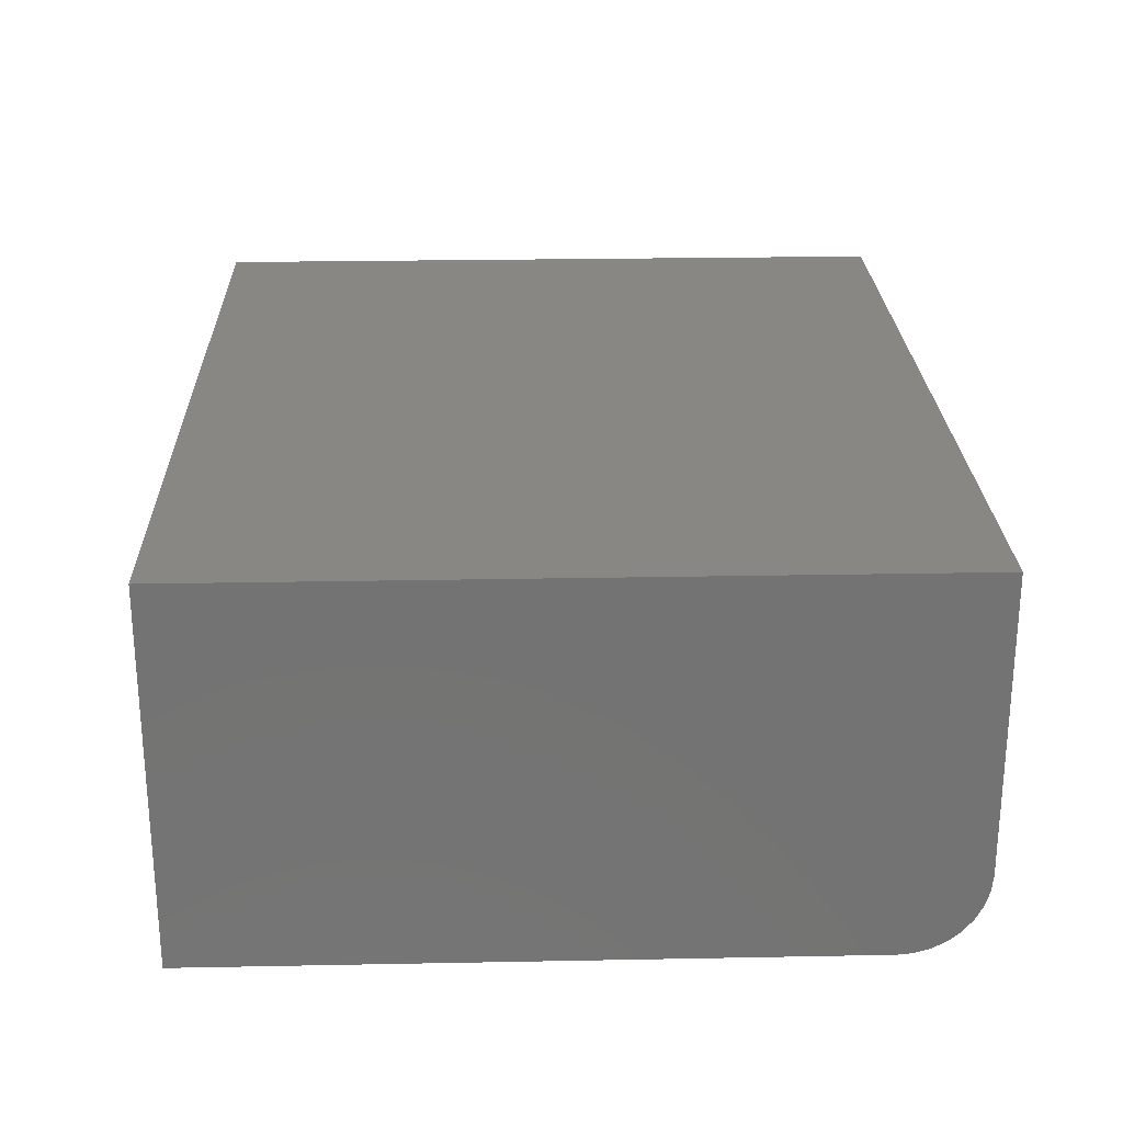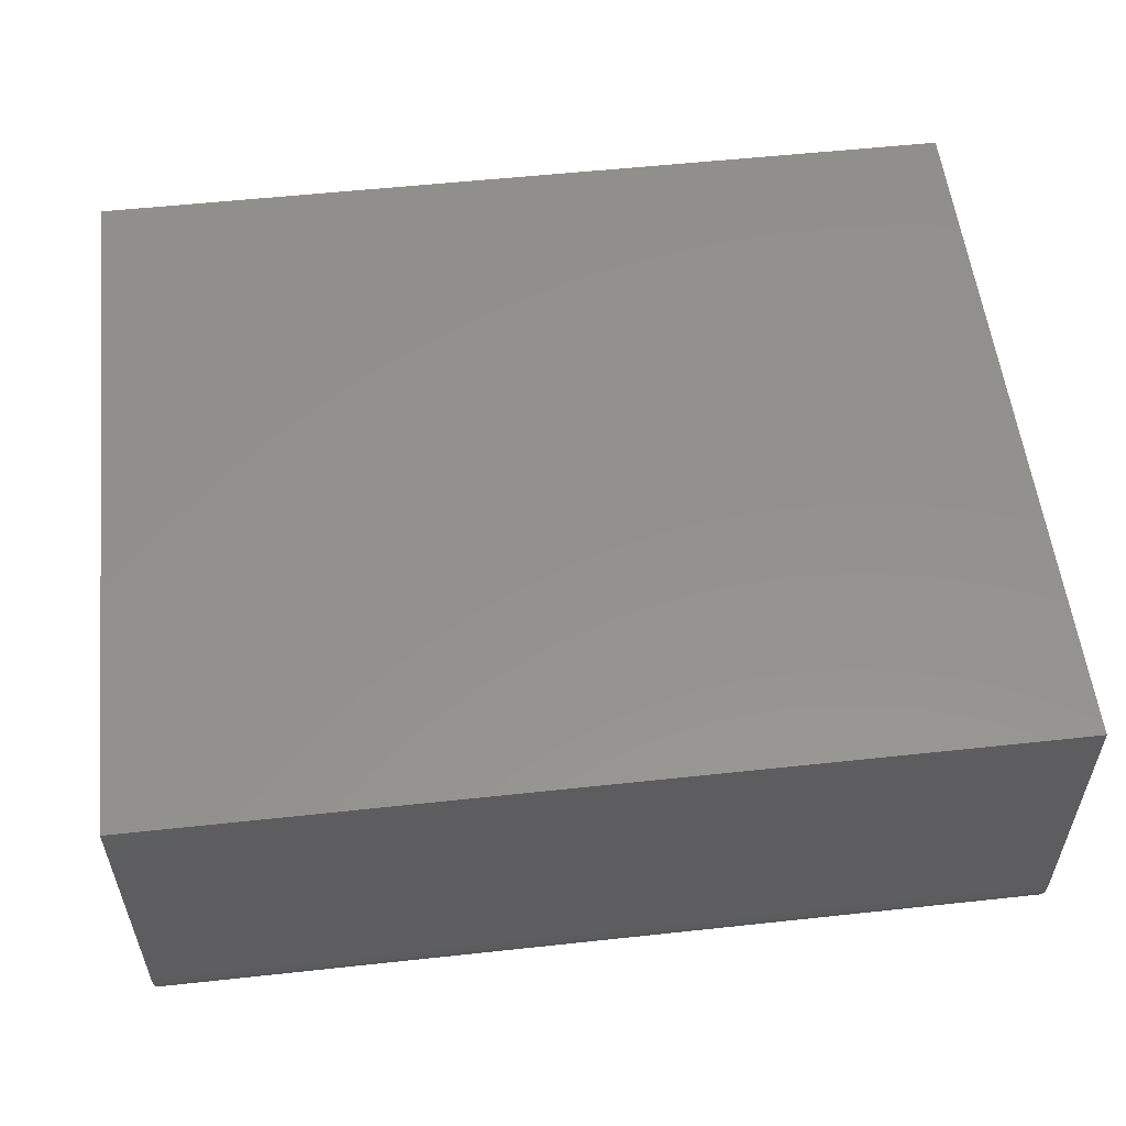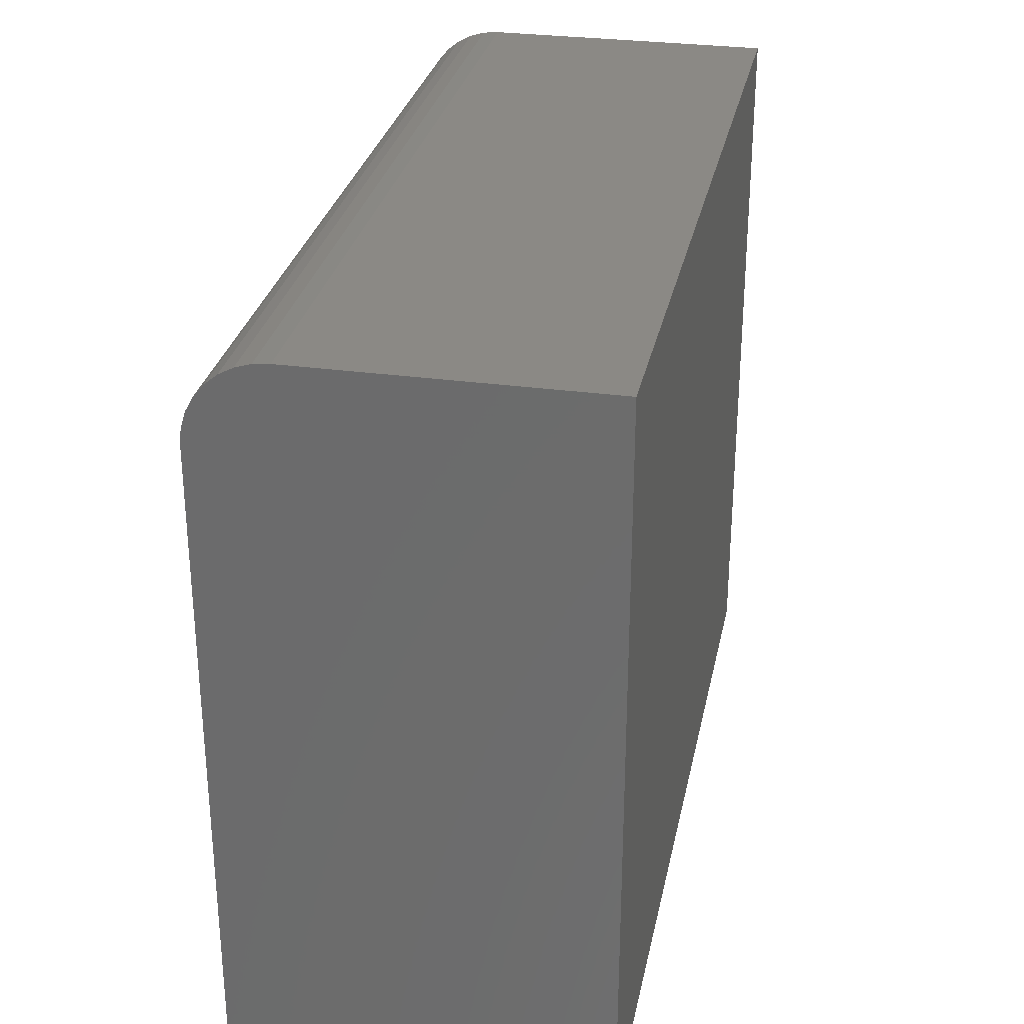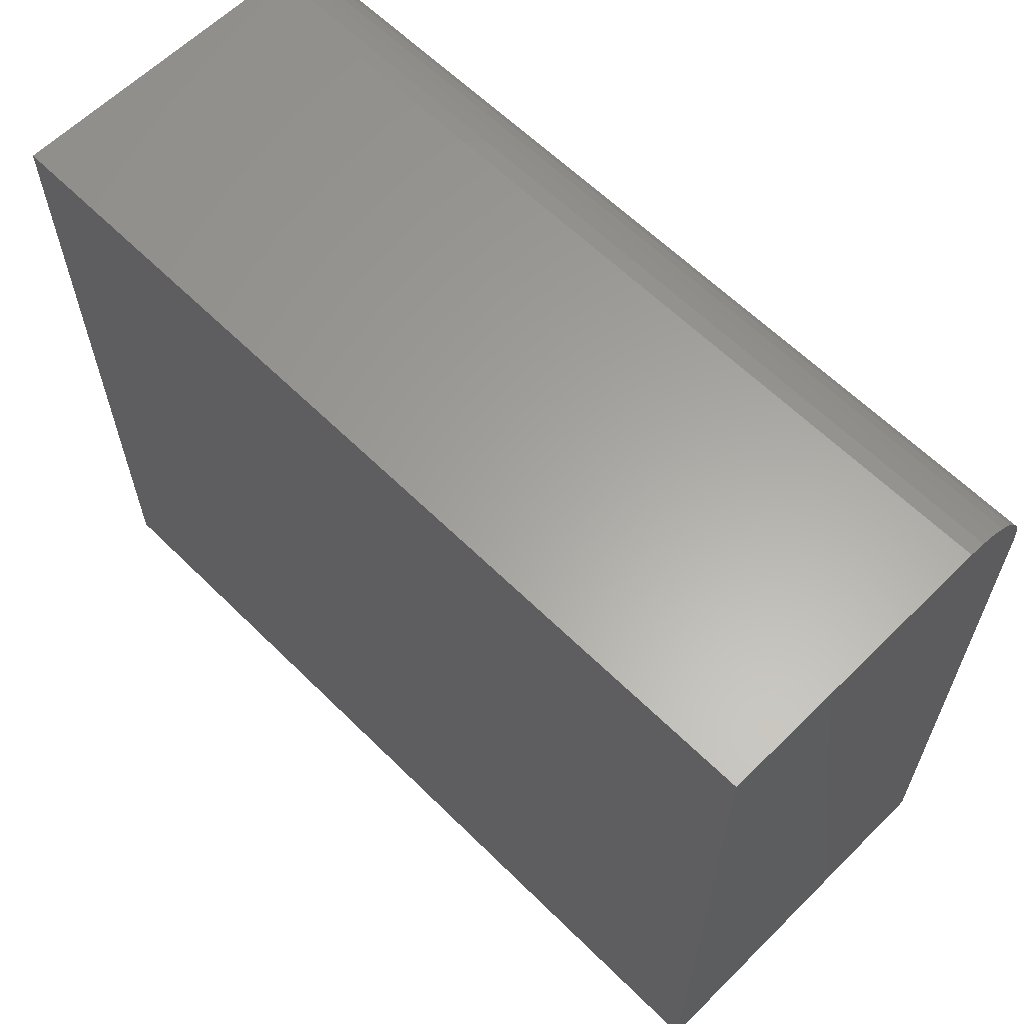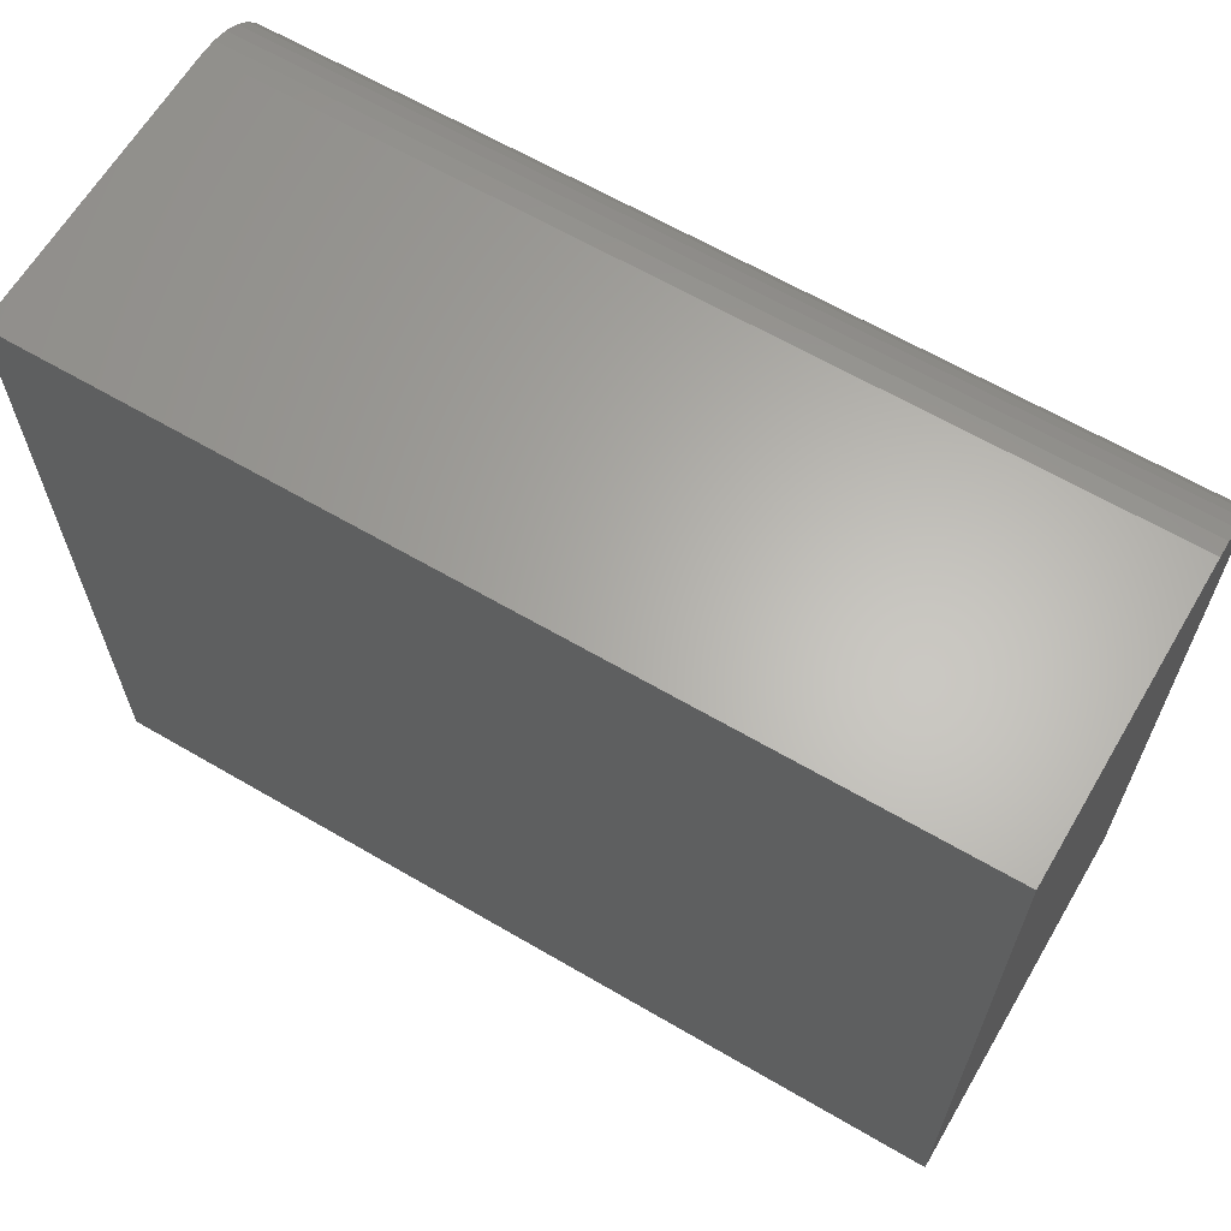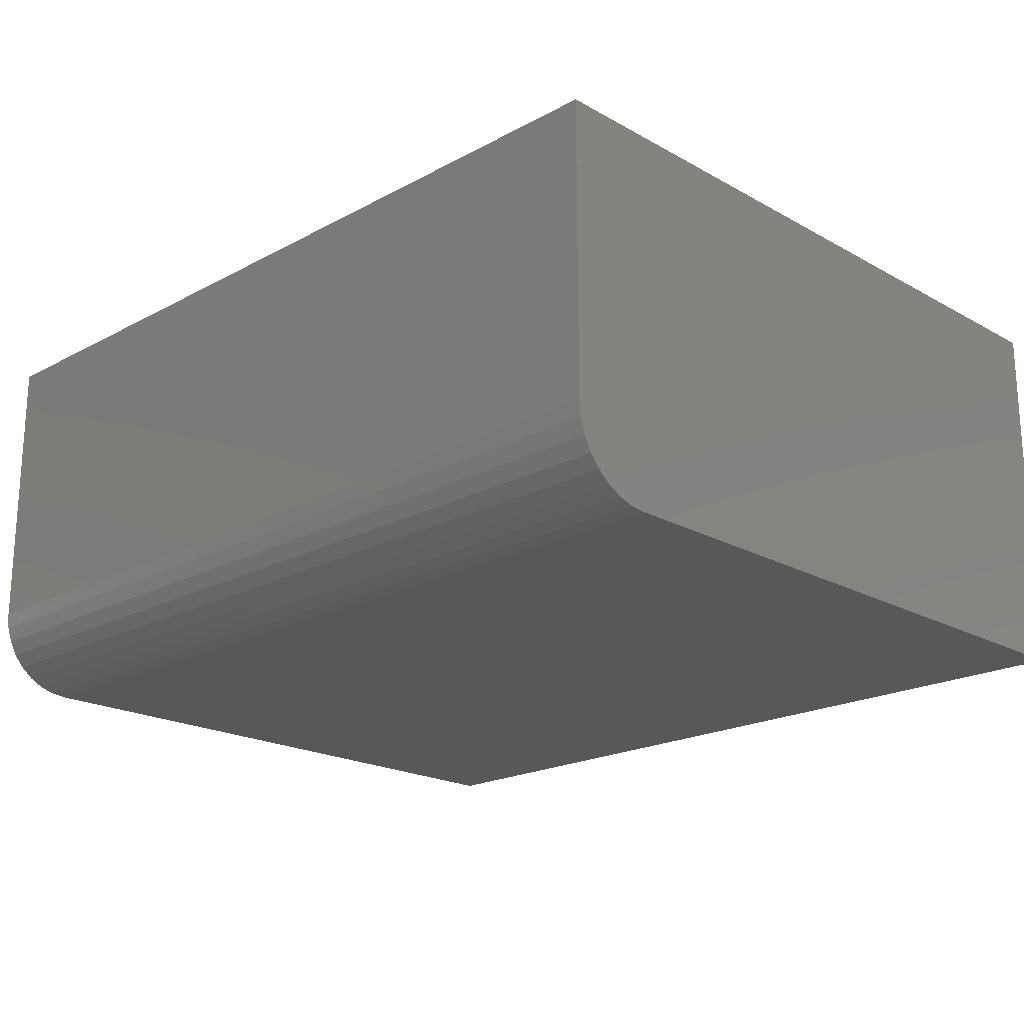
<metadata>
{"format":"stl","ext":"stl","renderer":"f3d","projection":"perspective","resolution":1024,"background":"white","views":[{"elev":24.7,"azim":88.2,"up":"+Z"},{"elev":55.3,"azim":173.5,"up":"+Z"},{"elev":29.4,"azim":-78.5,"up":"+Y"},{"elev":61.9,"azim":45.0,"up":"+Y"},{"elev":64.0,"azim":30.5,"up":"+Y"},{"elev":-20.1,"azim":-135.5,"up":"+Z"}]}
</metadata>
<code>
# stl→obj: 24 verts, 44 faces
v -0.75 -0.1484 0
v -0.75 0.1633 0
v -0.3281 -0.1484 0
v -0.3281 0.1633 0
v -0.75 0.2024 0.03906
v -0.75 0.1994 0.02411
v -0.75 0.2024 0.1797
v -0.75 0.2016 0.03144
v -0.75 0.1909 0.01144
v -0.75 0.185 0.006583
v -0.75 0.1783 0.002973
v -0.75 -0.1484 0.1797
v -0.75 0.1709 0.0007506
v -0.75 0.1958 0.01736
v -0.3281 0.2024 0.1797
v -0.3281 0.2024 0.03906
v -0.3281 0.1994 0.02411
v -0.3281 0.2016 0.03144
v -0.3281 -0.1484 0.1797
v -0.3281 0.1709 0.0007506
v -0.3281 0.1783 0.002973
v -0.3281 0.185 0.006583
v -0.3281 0.1909 0.01144
v -0.3281 0.1958 0.01736
f 1 2 3
f 3 2 4
f 5 6 7
f 5 8 6
f 9 10 11
f 12 7 13
f 12 13 2
f 12 2 1
f 13 7 6
f 13 6 14
f 13 14 9
f 13 9 11
f 15 16 7
f 7 16 5
f 16 17 18
f 15 19 3
f 15 3 4
f 15 4 20
f 15 20 21
f 15 21 22
f 15 22 23
f 15 23 24
f 15 24 17
f 15 17 16
f 4 2 20
f 20 2 13
f 20 13 21
f 21 13 11
f 21 11 22
f 22 11 10
f 22 10 23
f 23 10 9
f 23 9 24
f 24 9 14
f 24 14 17
f 17 14 6
f 17 6 18
f 18 6 8
f 18 8 16
f 16 8 5
f 12 19 7
f 7 19 15
f 12 1 19
f 19 1 3

</code>
